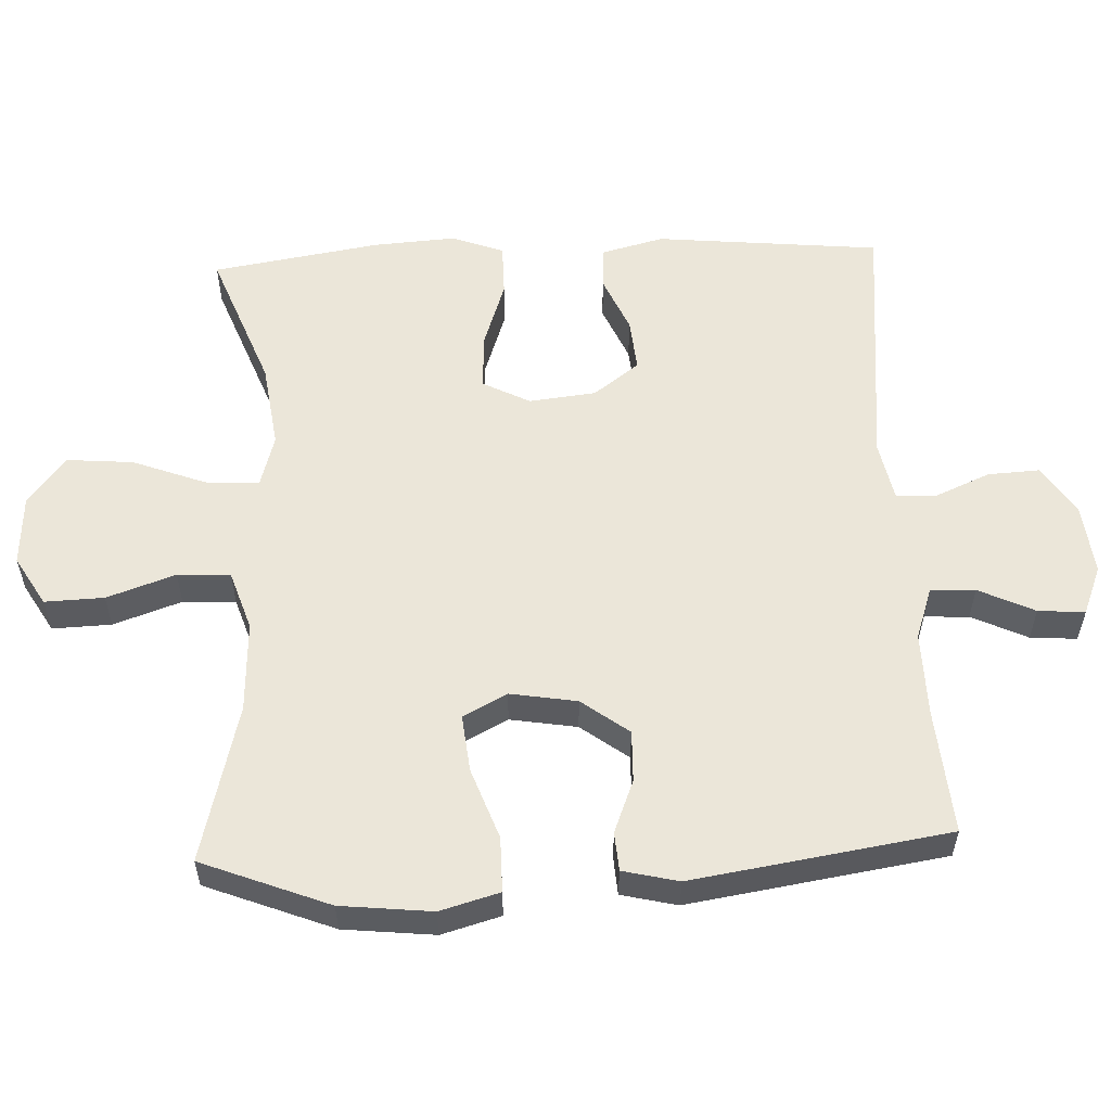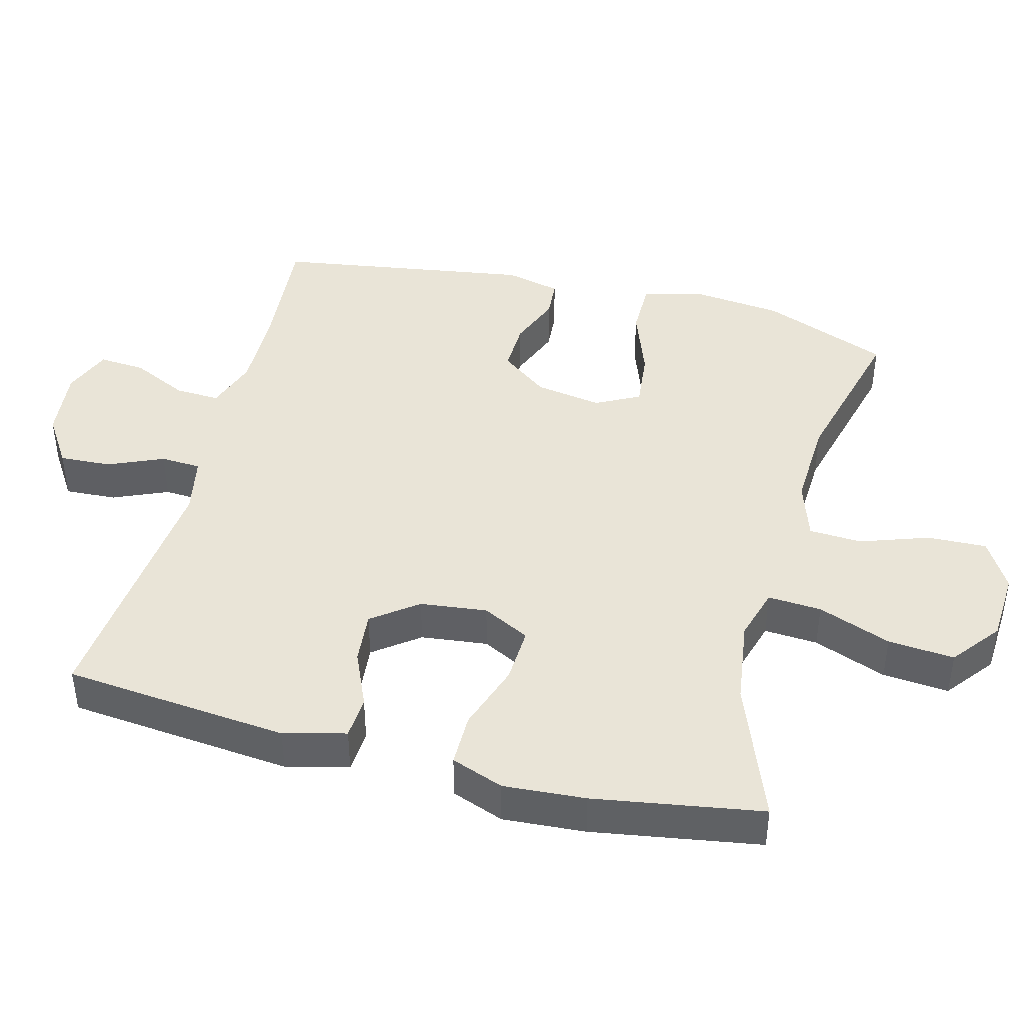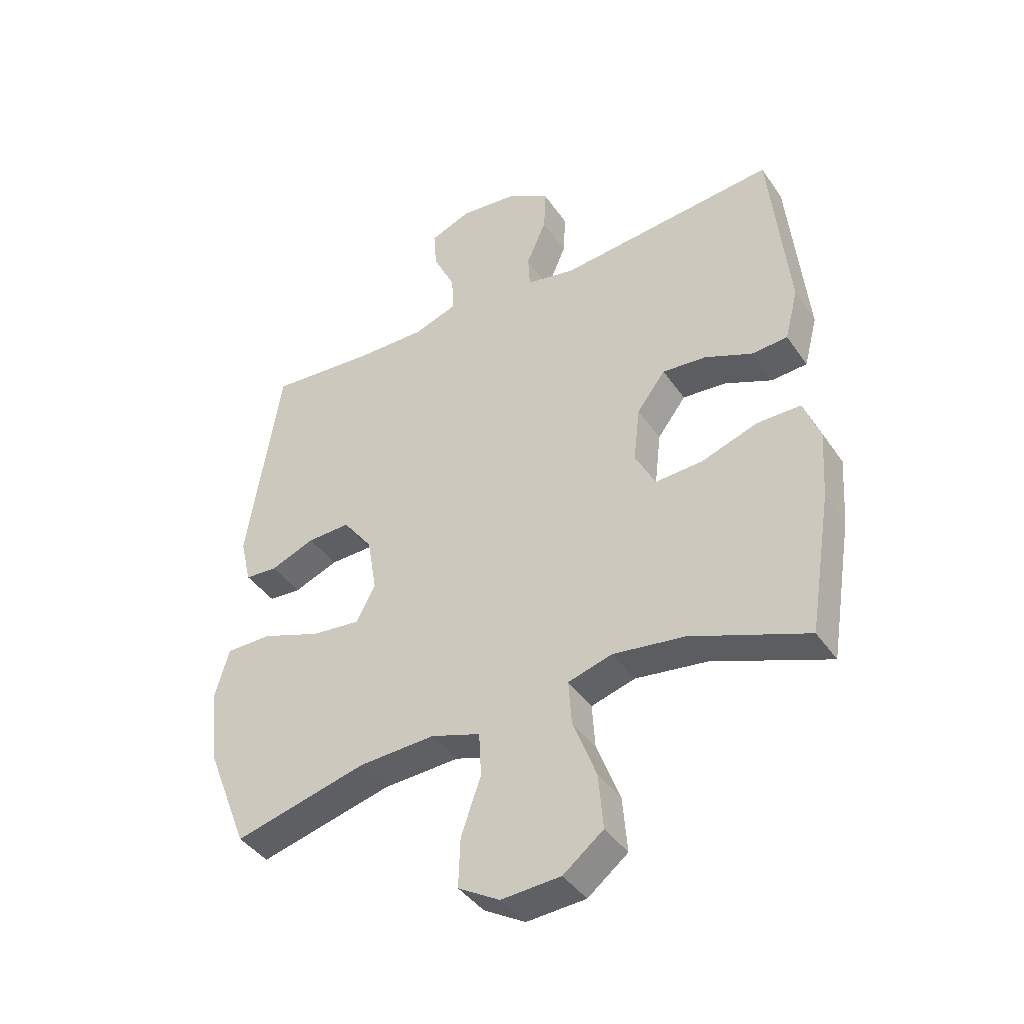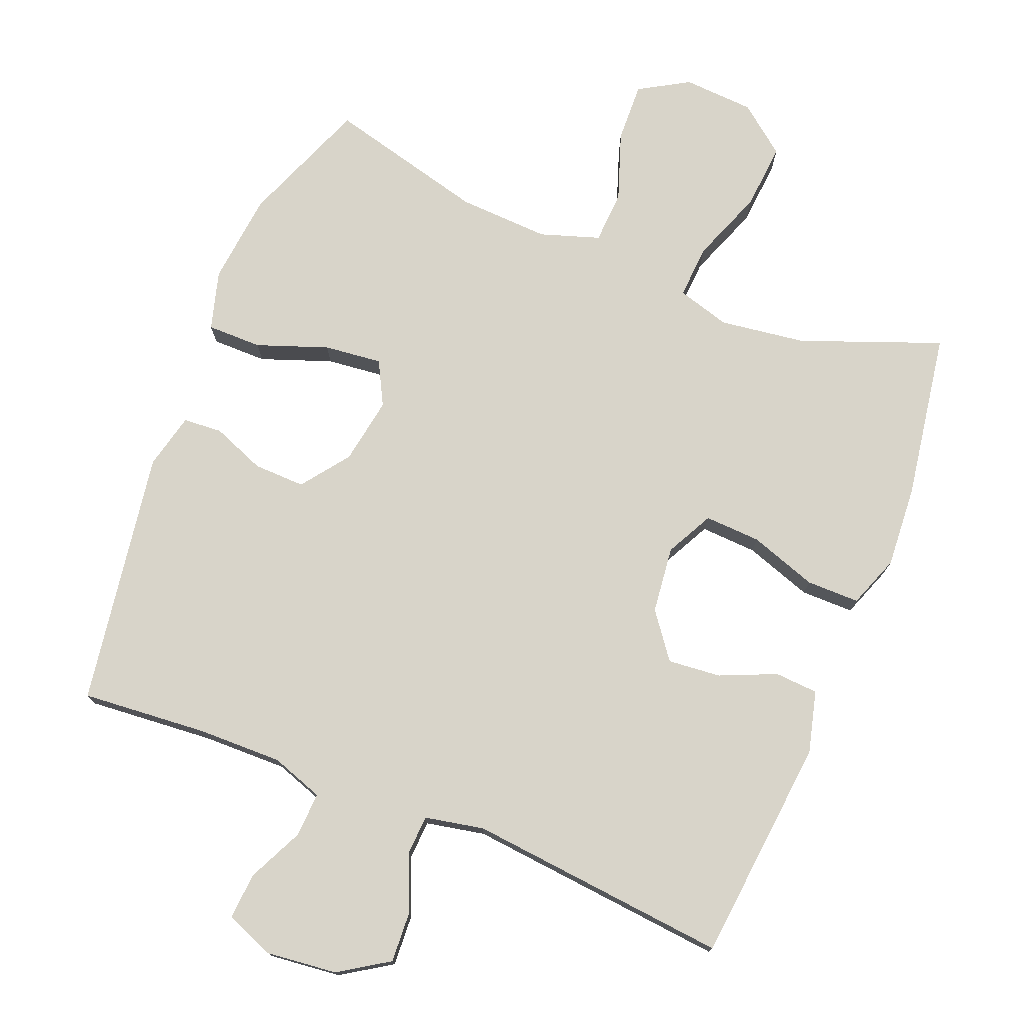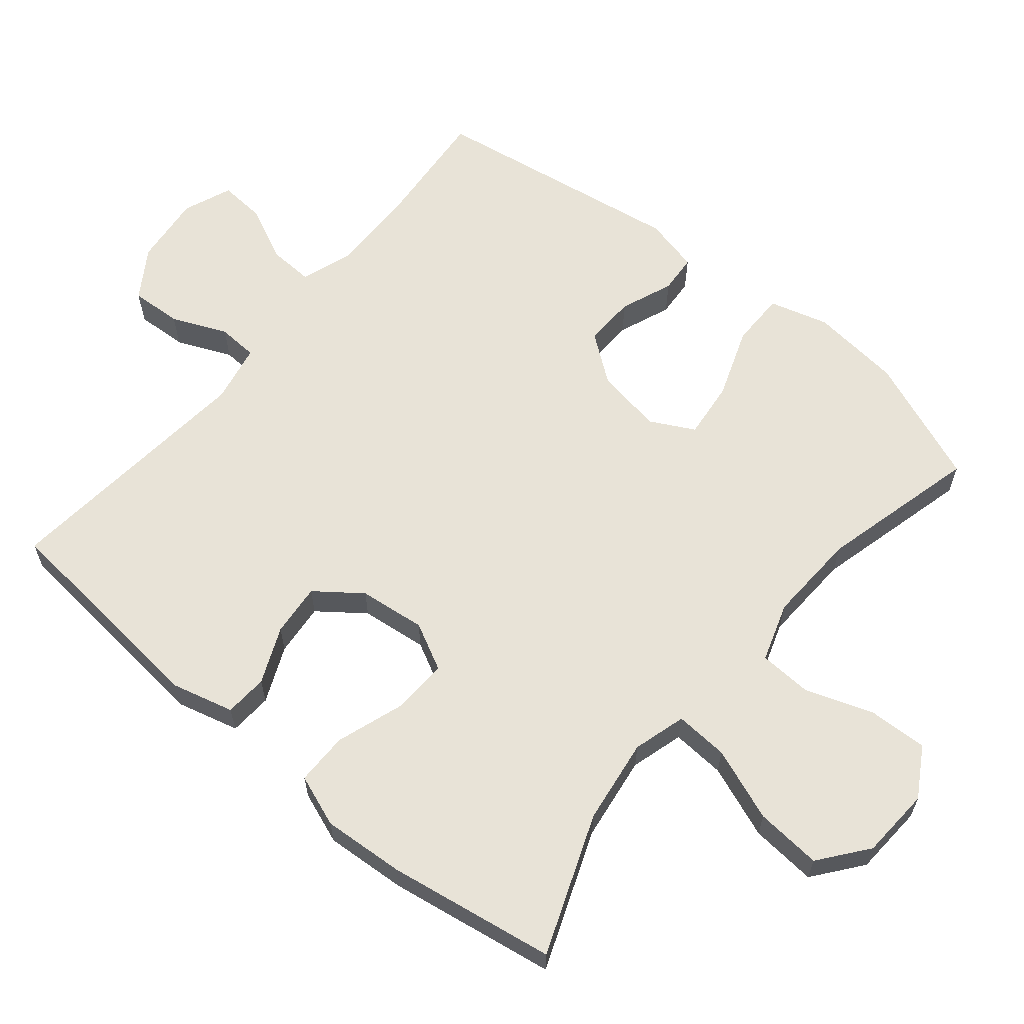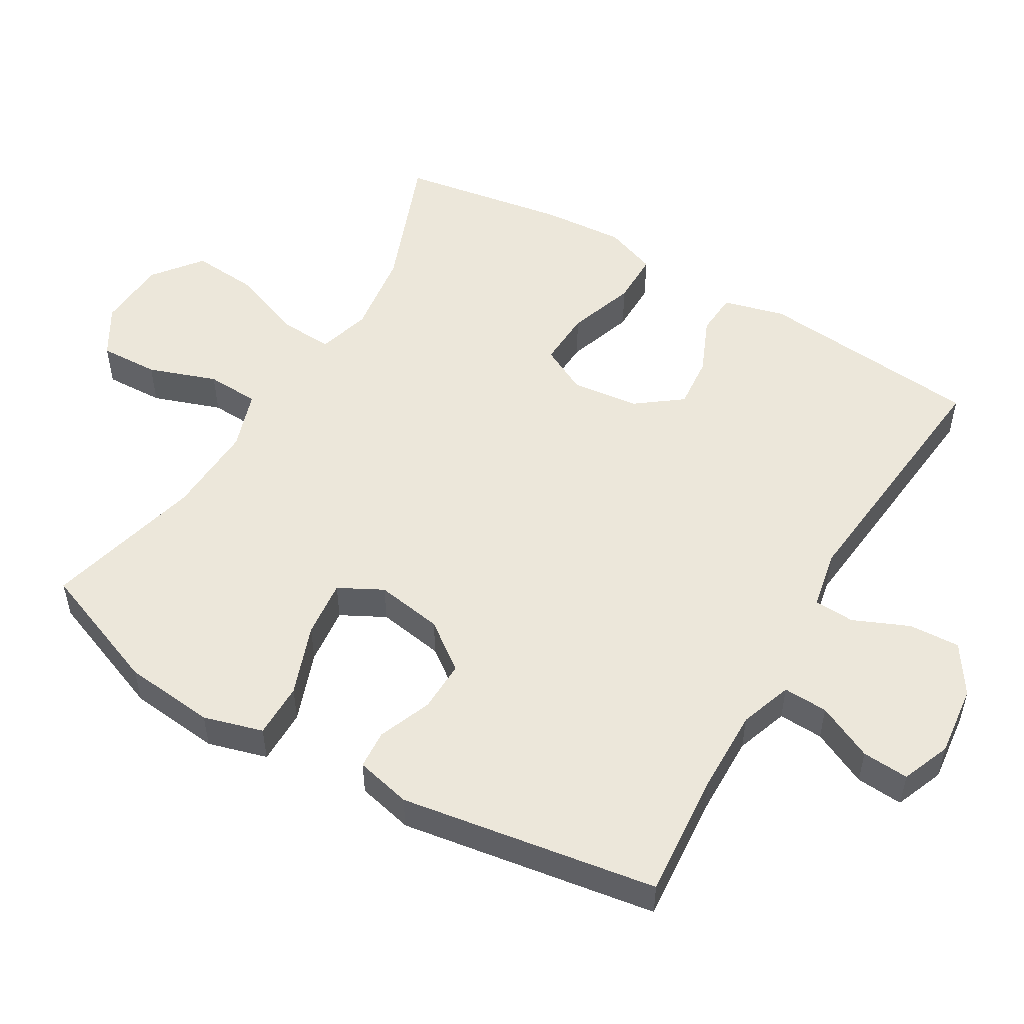
<metadata>
{"format":"obj","ext":"obj","renderer":"f3d","projection":"perspective","resolution":1024,"background":"white","views":[{"elev":56.3,"azim":-92.5,"up":"+Y"},{"elev":42.9,"azim":104.6,"up":"+Y"},{"elev":-41.4,"azim":31.5,"up":"+Z"},{"elev":75.7,"azim":21.9,"up":"+Y"},{"elev":62.1,"azim":129.6,"up":"+Y"},{"elev":52.1,"azim":-59.6,"up":"+Y"}]}
</metadata>
<code>
v 0.5 0.07 -0.5
v 0.299 0.07 -0.423
v 0.176 0.07 -0.406
v 0.1 0.07 -0.428
v 0.105 0.07 -0.505
v 0.145 0.07 -0.61
v 0.153 0.07 -0.705
v 0.084 0.07 -0.759
v -0.018 0.07 -0.765
v -0.089 0.07 -0.723
v -0.086 0.07 -0.638
v -0.052 0.07 -0.54
v -0.056 0.07 -0.464
v -0.141 0.07 -0.436
v -0.272 0.07 -0.442
v -0.5 0.07 -0.5
v -0.572 0.07 -0.317
v -0.586 0.07 -0.186
v -0.562 0.07 -0.101
v -0.483 0.07 -0.101
v -0.381 0.07 -0.138
v -0.298 0.07 -0.147
v -0.265 0.07 -0.084
v -0.281 0.07 0.012
v -0.332 0.07 0.08
v -0.406 0.07 0.078
v -0.482 0.07 0.048
v -0.538 0.07 0.052
v -0.557 0.07 0.132
v -0.5 0.07 0.5
v -0.319 0.07 0.485
v -0.198 0.07 0.483
v -0.123 0.07 0.509
v -0.126 0.07 0.573
v -0.164 0.07 0.653
v -0.169 0.07 0.72
v -0.099 0.07 0.748
v 0.003 0.07 0.737
v 0.074 0.07 0.691
v 0.07 0.07 0.617
v 0.036 0.07 0.538
v 0.039 0.07 0.48
v 0.124 0.07 0.463
v 0.5 0.07 0.5
v 0.532 0.07 0.177
v 0.509 0.07 0.088
v 0.447 0.07 0.084
v 0.366 0.07 0.119
v 0.29 0.07 0.126
v 0.241 0.07 0.061
v 0.23 0.07 -0.035
v 0.265 0.07 -0.103
v 0.346 0.07 -0.099
v 0.443 0.07 -0.066
v 0.519 0.07 -0.066
v 0.547 0.07 -0.141
v 0.539 0.07 -0.259
v 0.5 0 -0.5
v 0.299 0 -0.423
v 0.176 0 -0.406
v 0.1 0 -0.428
v 0.105 0 -0.505
v 0.145 0 -0.61
v 0.153 0 -0.705
v 0.084 0 -0.759
v -0.018 0 -0.765
v -0.089 0 -0.723
v -0.086 0 -0.638
v -0.052 0 -0.54
v -0.056 0 -0.464
v -0.141 0 -0.436
v -0.272 0 -0.442
v -0.5 0 -0.5
v -0.572 0 -0.317
v -0.586 0 -0.186
v -0.562 0 -0.101
v -0.483 0 -0.101
v -0.381 0 -0.138
v -0.298 0 -0.147
v -0.265 0 -0.084
v -0.281 0 0.012
v -0.332 0 0.08
v -0.406 0 0.078
v -0.482 0 0.048
v -0.538 0 0.052
v -0.557 0 0.132
v -0.5 0 0.5
v -0.319 0 0.485
v -0.198 0 0.483
v -0.123 0 0.509
v -0.126 0 0.573
v -0.164 0 0.653
v -0.169 0 0.72
v -0.099 0 0.748
v 0.003 0 0.737
v 0.074 0 0.691
v 0.07 0 0.617
v 0.036 0 0.538
v 0.039 0 0.48
v 0.124 0 0.463
v 0.5 0 0.5
v 0.532 0 0.177
v 0.509 0 0.088
v 0.447 0 0.084
v 0.366 0 0.119
v 0.29 0 0.126
v 0.241 0 0.061
v 0.23 0 -0.035
v 0.265 0 -0.103
v 0.346 0 -0.099
v 0.443 0 -0.066
v 0.519 0 -0.066
v 0.547 0 -0.141
v 0.539 0 -0.259
f 56 57 1 2
f 53 54 55 56
f 52 53 56 2
f 51 52 2 3
f 50 51 3 4
f 45 46 47 48
f 43 44 45 48
f 42 43 48 49
f 38 39 40 41
f 38 41 42
f 37 38 42
f 34 35 36 37
f 33 34 37 42
f 32 33 42 49
f 28 29 30 31
f 26 27 28 31
f 25 26 31 32
f 24 25 32 49
f 18 19 20 21
f 18 21 22
f 15 16 17 18
f 14 15 18 22
f 13 14 22 23
f 9 10 11 12
f 9 12 13
f 8 9 13
f 5 6 7 8
f 4 5 8 13
f 50 4 13 23
f 23 24 49 50
f 59 58 114 113
f 113 112 111 110
f 59 113 110 109
f 60 59 109 108
f 61 60 108 107
f 105 104 103 102
f 105 102 101 100
f 106 105 100 99
f 98 97 96 95
f 99 98 95
f 99 95 94
f 94 93 92 91
f 99 94 91 90
f 106 99 90 89
f 88 87 86 85
f 88 85 84 83
f 89 88 83 82
f 106 89 82 81
f 78 77 76 75
f 79 78 75
f 75 74 73 72
f 79 75 72 71
f 80 79 71 70
f 69 68 67 66
f 70 69 66
f 70 66 65
f 65 64 63 62
f 70 65 62 61
f 80 70 61 107
f 107 106 81 80
f 1 58 59 2
f 2 59 60 3
f 3 60 61 4
f 4 61 62 5
f 5 62 63 6
f 6 63 64 7
f 7 64 65 8
f 8 65 66 9
f 9 66 67 10
f 10 67 68 11
f 11 68 69 12
f 12 69 70 13
f 13 70 71 14
f 14 71 72 15
f 15 72 73 16
f 16 73 74 17
f 17 74 75 18
f 18 75 76 19
f 19 76 77 20
f 20 77 78 21
f 21 78 79 22
f 22 79 80 23
f 23 80 81 24
f 24 81 82 25
f 25 82 83 26
f 26 83 84 27
f 27 84 85 28
f 28 85 86 29
f 29 86 87 30
f 30 87 88 31
f 31 88 89 32
f 32 89 90 33
f 33 90 91 34
f 34 91 92 35
f 35 92 93 36
f 36 93 94 37
f 37 94 95 38
f 38 95 96 39
f 39 96 97 40
f 40 97 98 41
f 41 98 99 42
f 42 99 100 43
f 43 100 101 44
f 44 101 102 45
f 45 102 103 46
f 46 103 104 47
f 47 104 105 48
f 48 105 106 49
f 49 106 107 50
f 50 107 108 51
f 51 108 109 52
f 52 109 110 53
f 53 110 111 54
f 54 111 112 55
f 55 112 113 56
f 56 113 114 57
f 57 114 58 1

</code>
